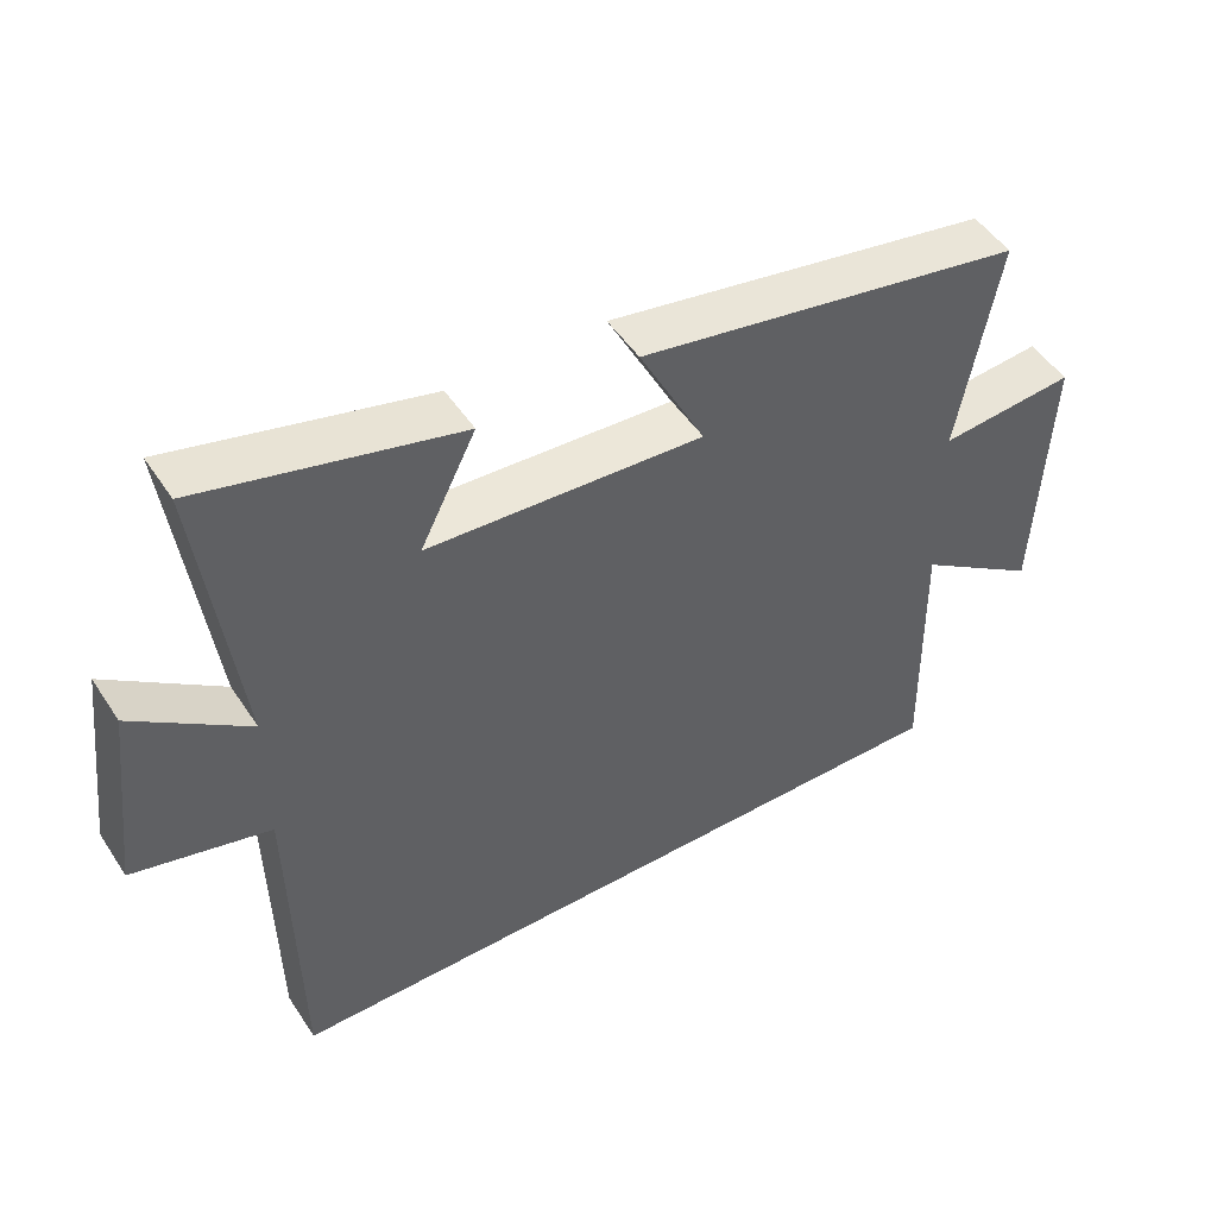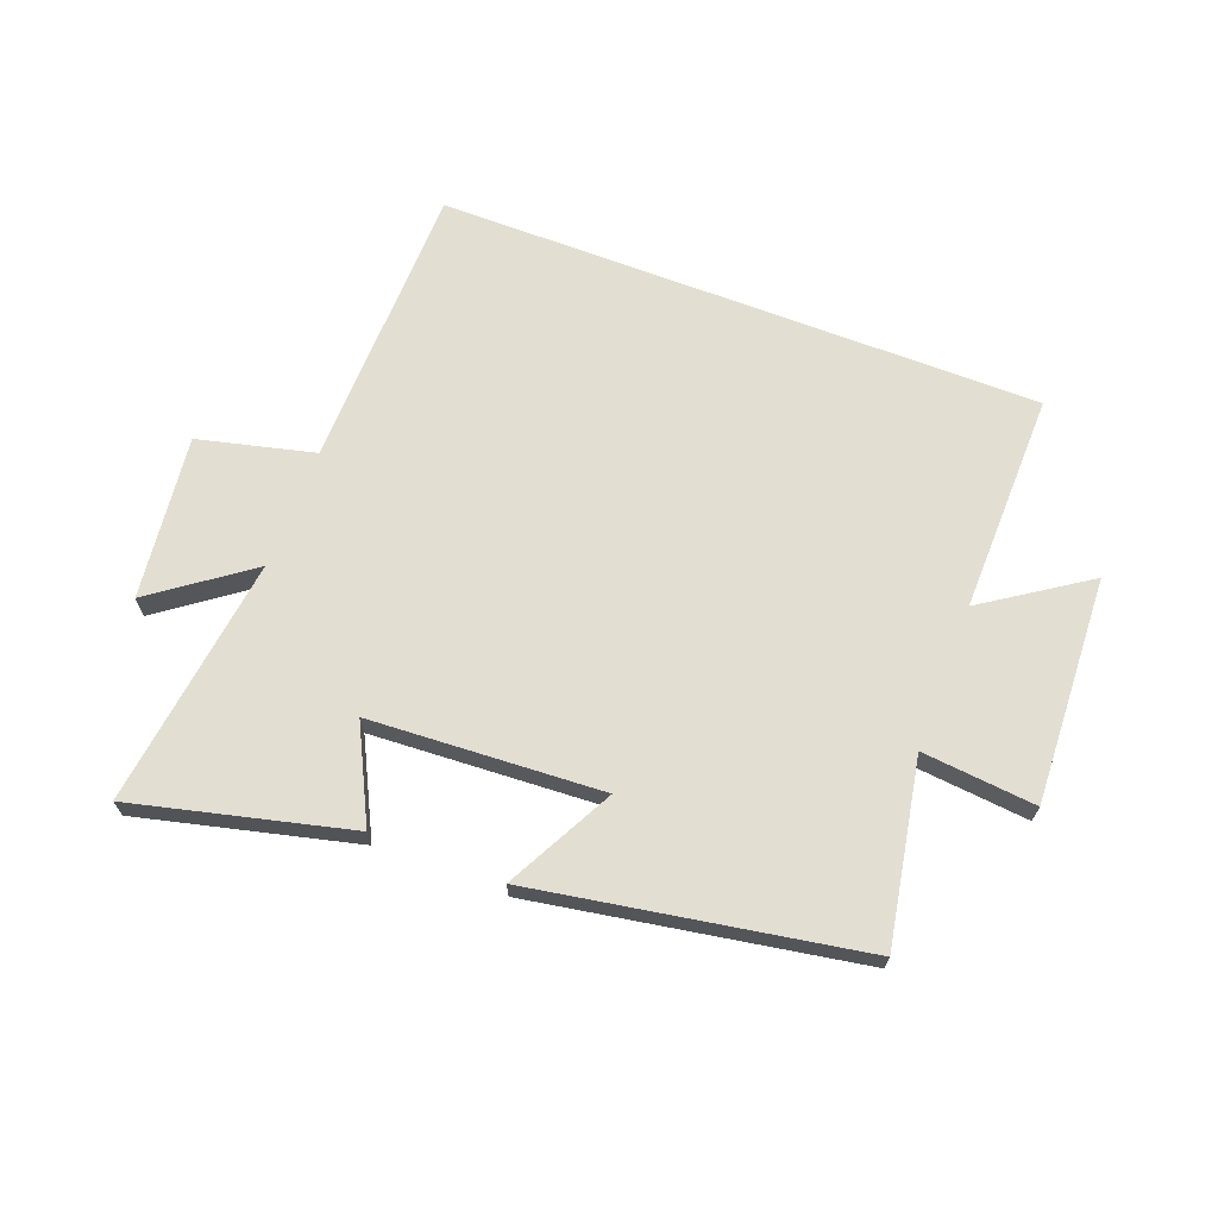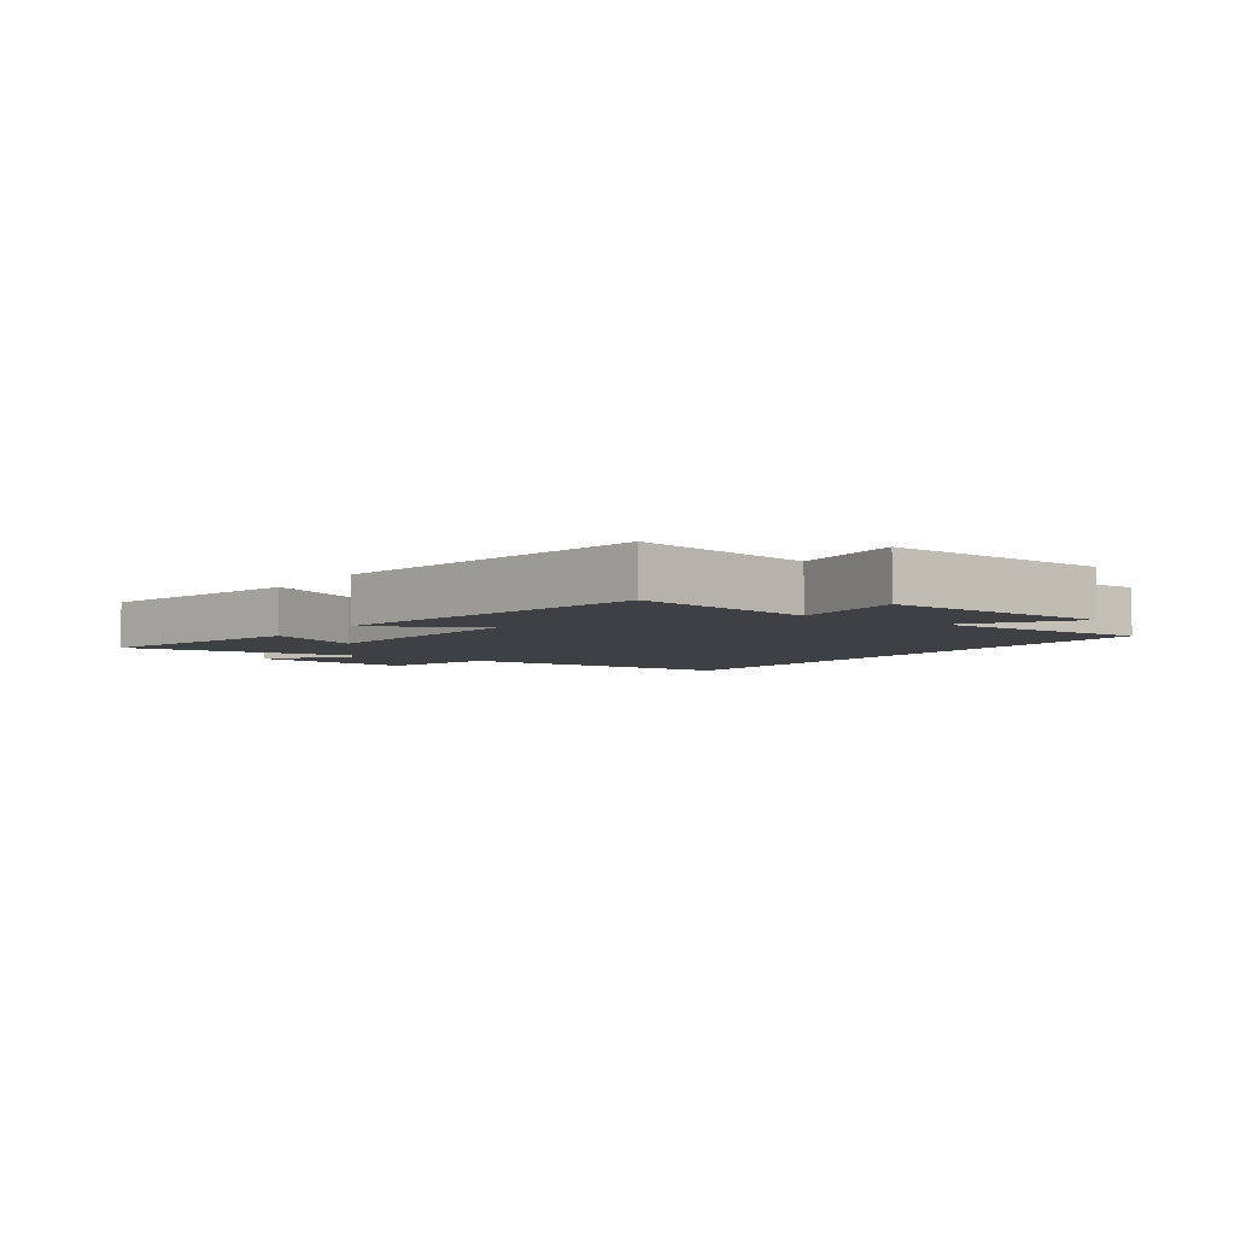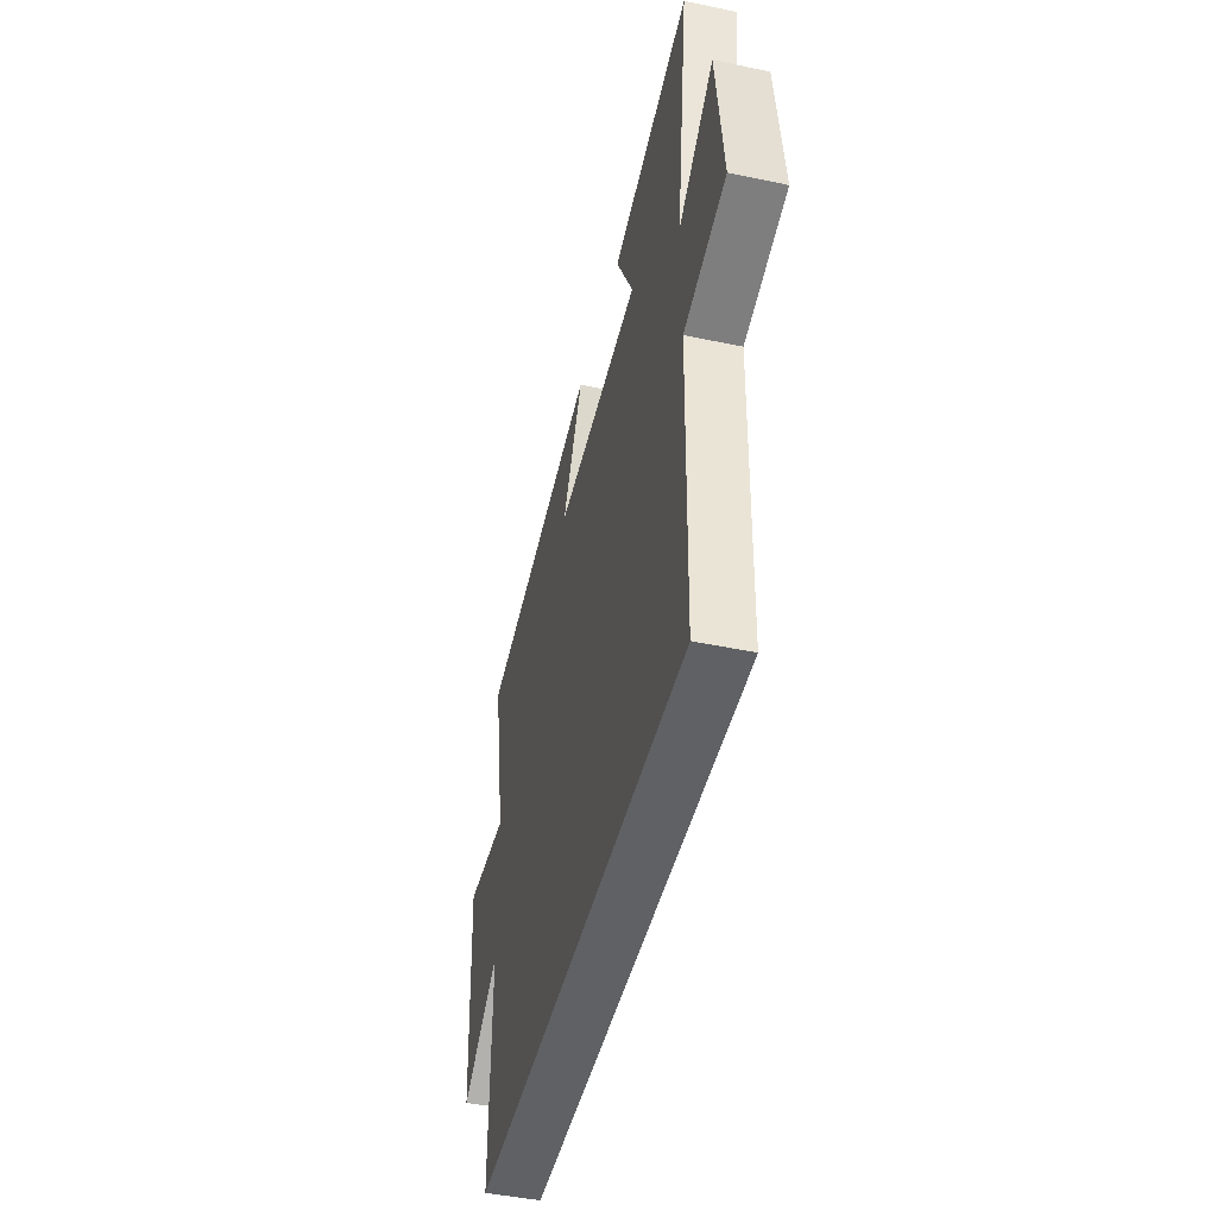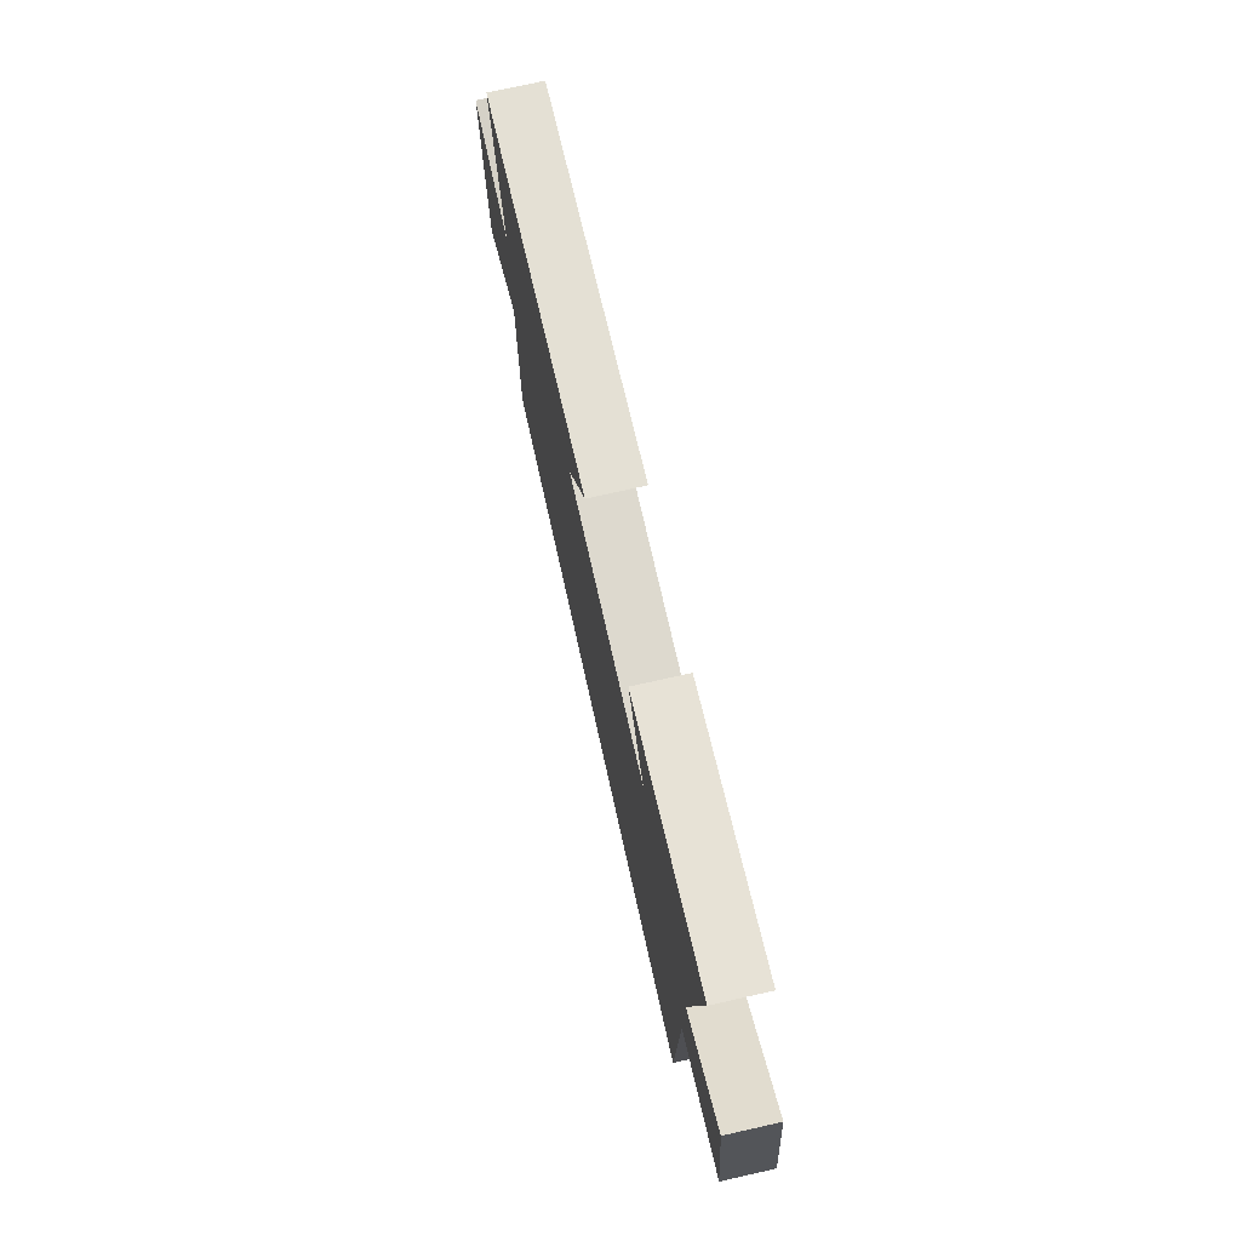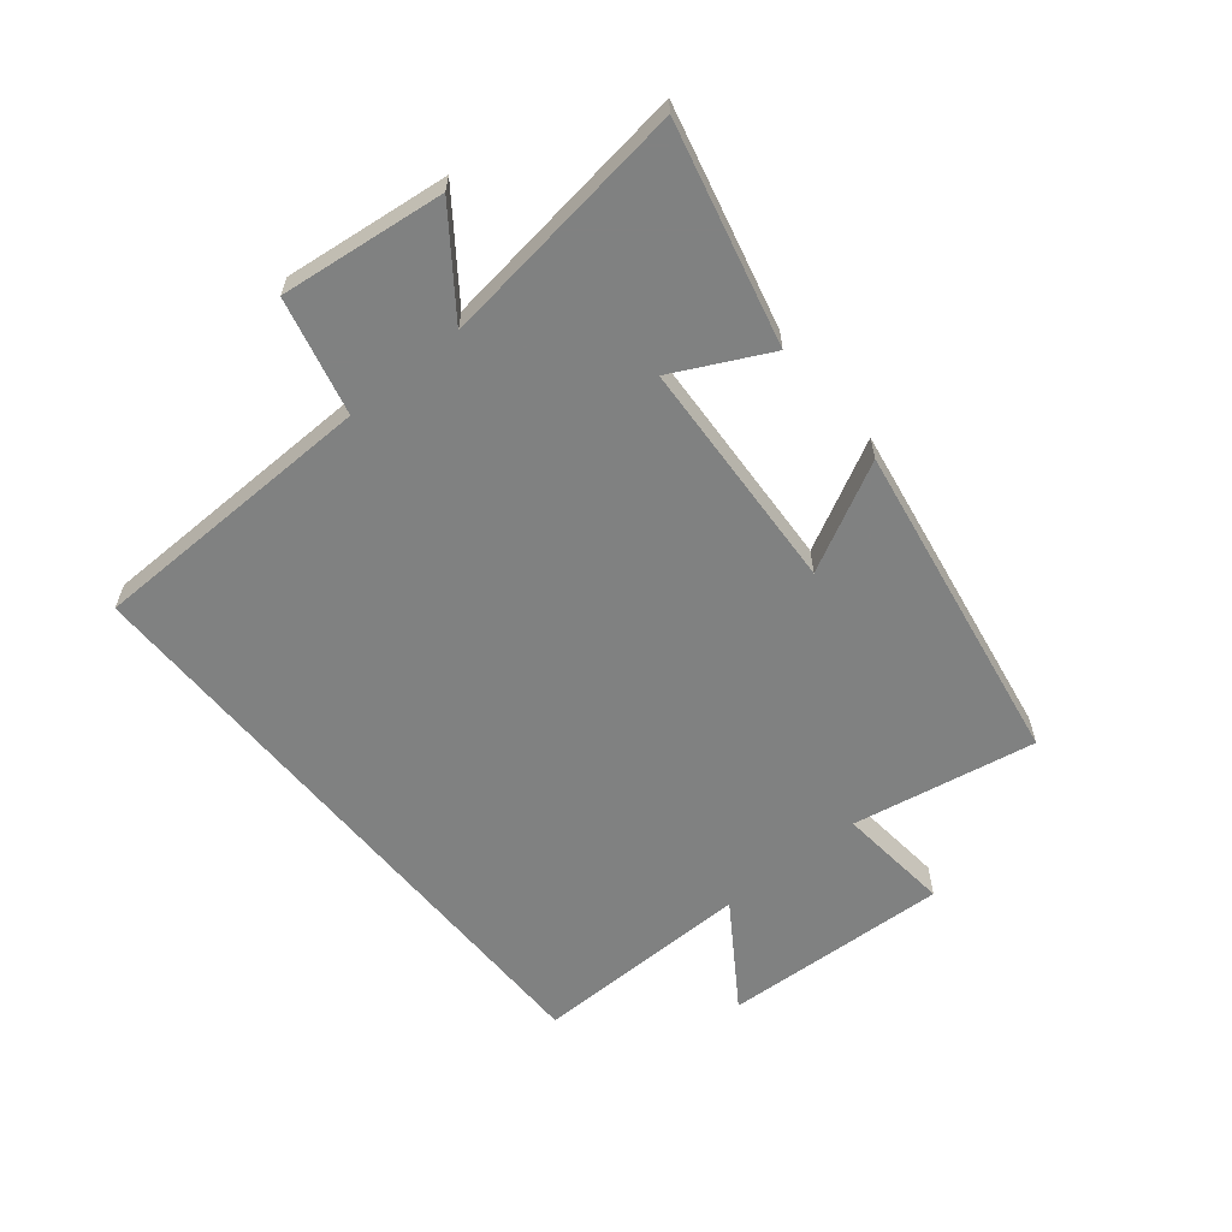
<metadata>
{"format":"obj","ext":"obj","renderer":"f3d","projection":"perspective","resolution":1024,"background":"white","views":[{"elev":49.1,"azim":-32.0,"up":"+Z"},{"elev":67.7,"azim":20.9,"up":"+Y"},{"elev":-4.8,"azim":54.8,"up":"+Y"},{"elev":-45.8,"azim":-103.6,"up":"+Z"},{"elev":74.7,"azim":-102.6,"up":"+Z"},{"elev":-60.3,"azim":-50.6,"up":"+Y"}]}
</metadata>
<code>
v -0.491 0.07 -0.5
v -0.5 0.07 -0.025
v -0.691 0.07 0.022
v -0.659 0.07 0.292
v -0.5 0.07 0.175
v -0.553 0.07 0.588
v -0.196 0.07 0.5
v -0.274 0.07 0.345
v 0.11 0.07 0.323
v 0.018 0.07 0.5
v 0.556 0.07 0.407
v 0.5 0.07 0.105
v 0.688 0.07 0.123
v 0.67 0.07 -0.251
v 0.5 0.07 -0.137
v 0.505 0.07 -0.5
v -0.491 0 -0.5
v -0.5 0 -0.025
v -0.691 0 0.022
v -0.659 0 0.292
v -0.5 0 0.175
v -0.553 0 0.588
v -0.196 0 0.5
v -0.274 0 0.345
v 0.11 0 0.323
v 0.018 0 0.5
v 0.556 0 0.407
v 0.5 0 0.105
v 0.688 0 0.123
v 0.67 0 -0.251
v 0.5 0 -0.137
v 0.505 0 -0.5
f 15 16 1 2
f 12 13 14 15
f 12 15 2 3
f 9 10 11 12
f 8 9 12 3
f 5 6 7 8
f 5 8 3
f 3 4 5
f 18 17 32 31
f 31 30 29 28
f 19 18 31 28
f 28 27 26 25
f 19 28 25 24
f 24 23 22 21
f 19 24 21
f 21 20 19
f 1 17 18 2
f 2 18 19 3
f 3 19 20 4
f 4 20 21 5
f 5 21 22 6
f 6 22 23 7
f 7 23 24 8
f 8 24 25 9
f 9 25 26 10
f 10 26 27 11
f 11 27 28 12
f 12 28 29 13
f 13 29 30 14
f 14 30 31 15
f 15 31 32 16
f 16 32 17 1

</code>
